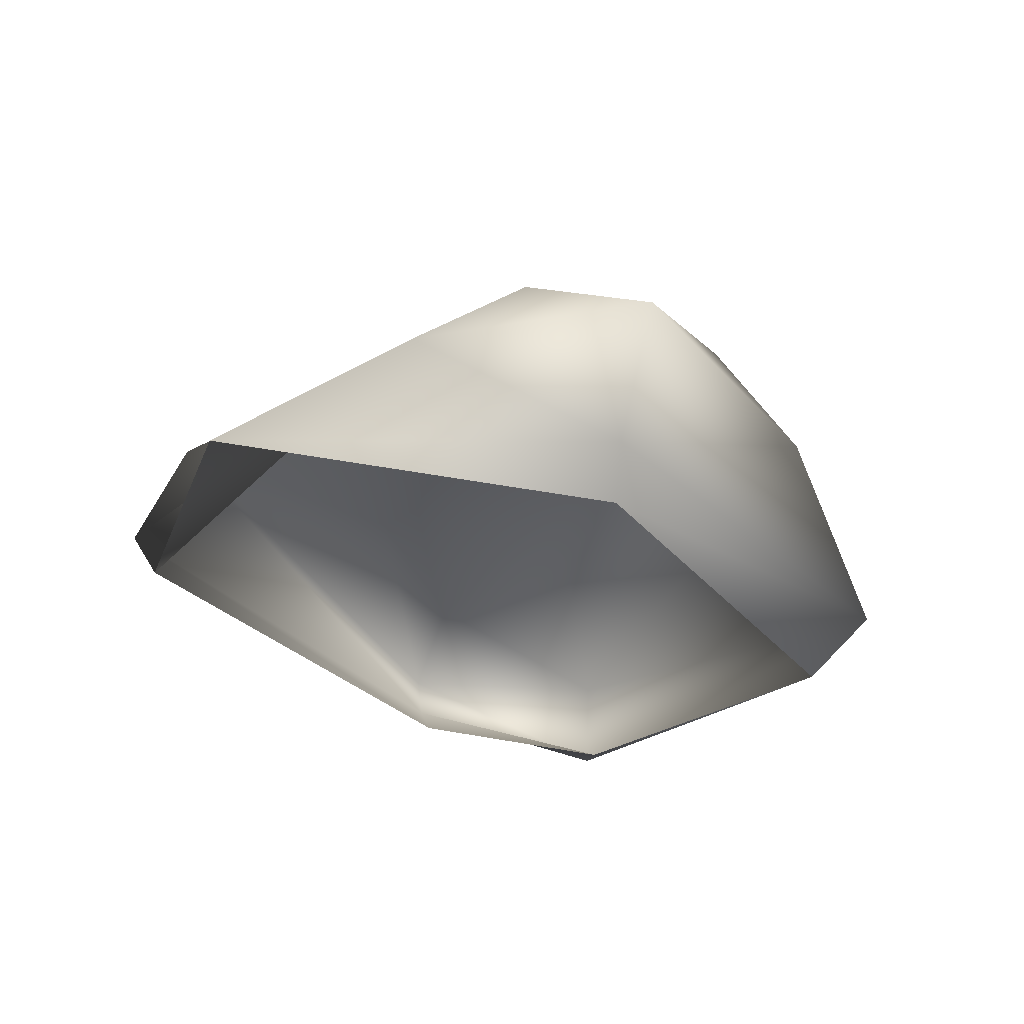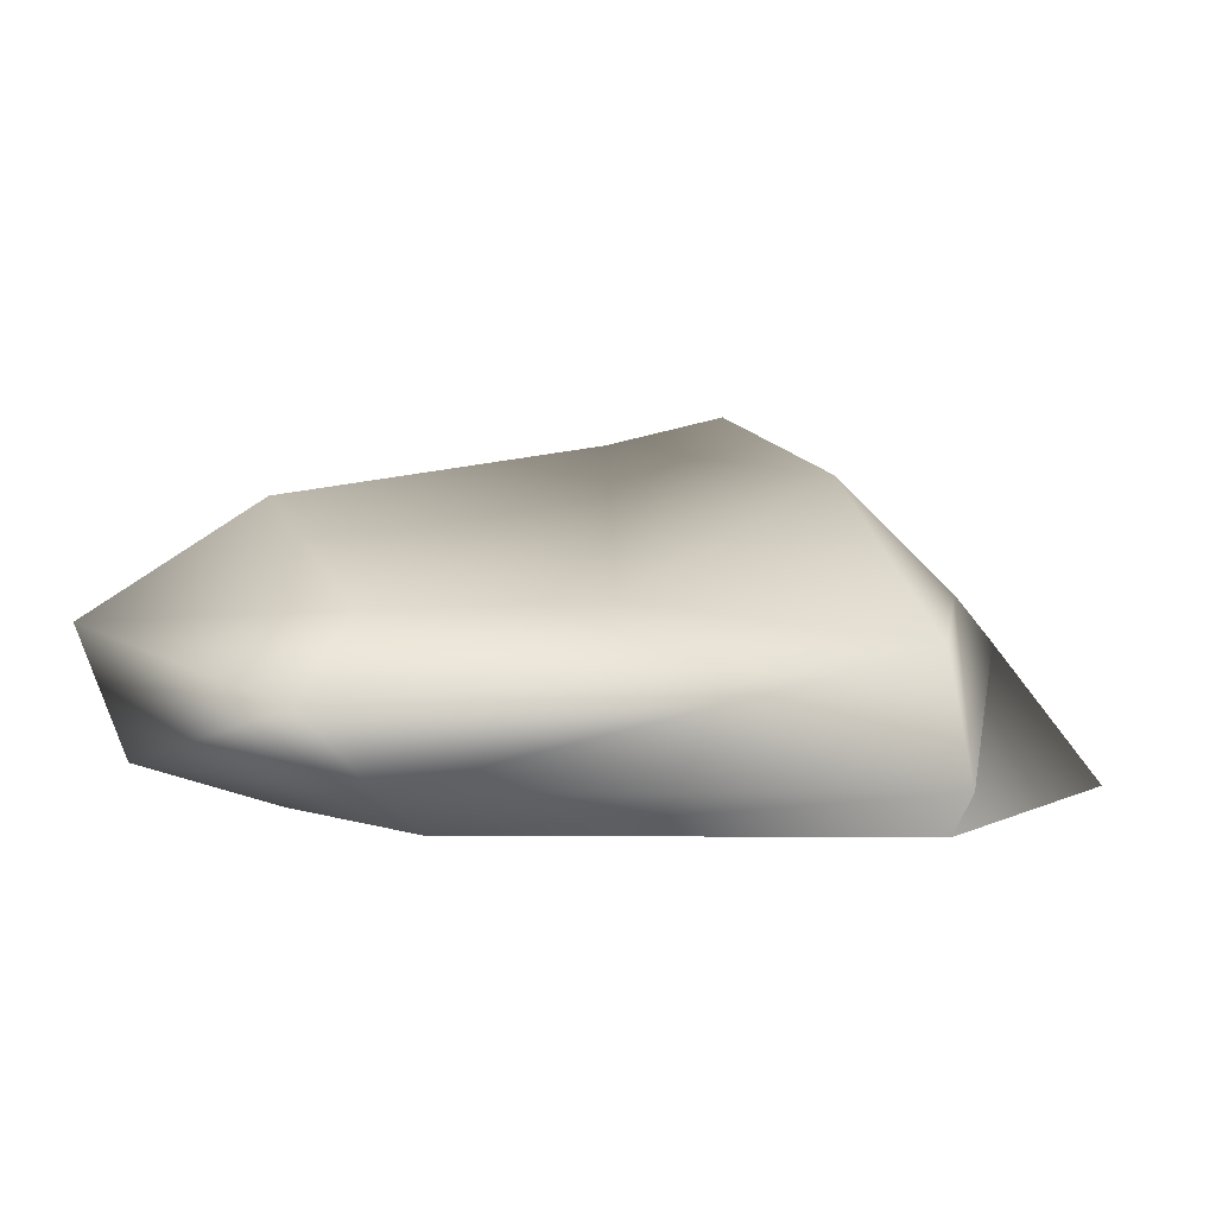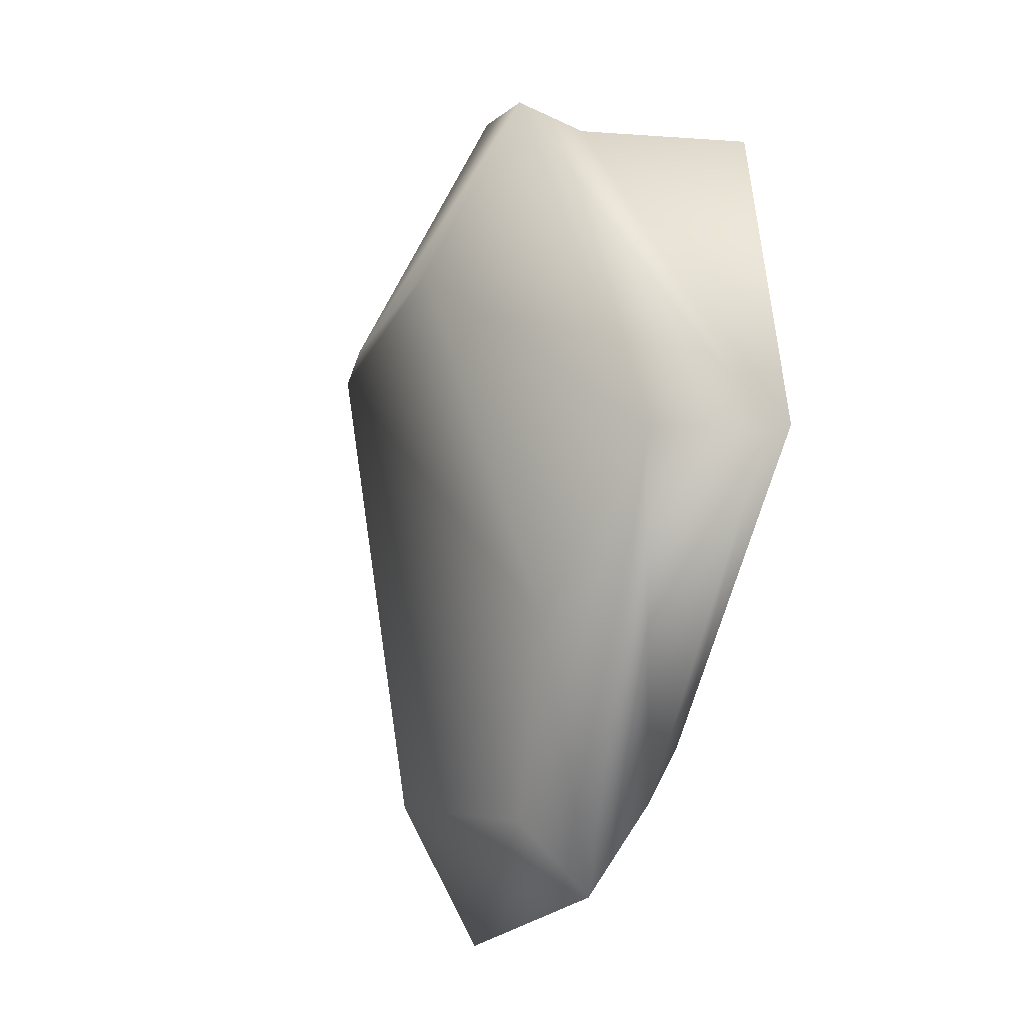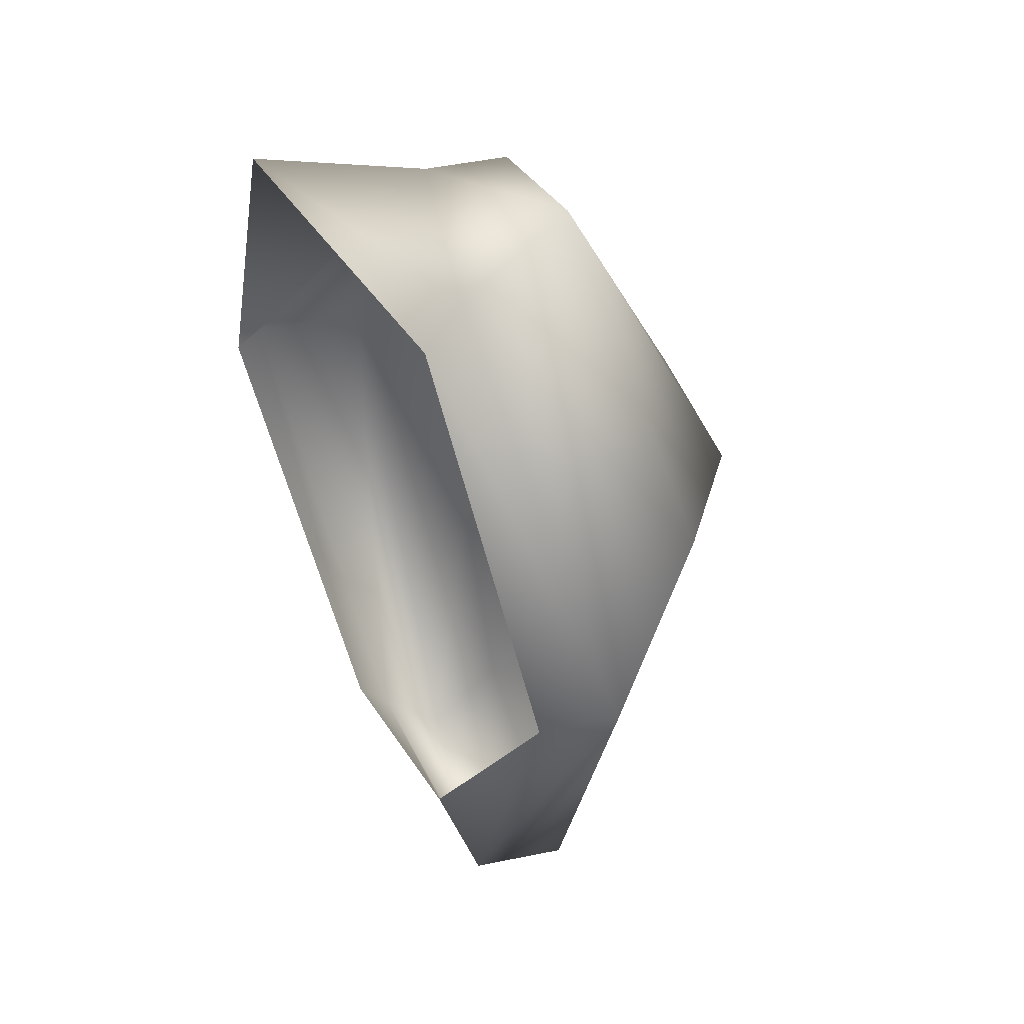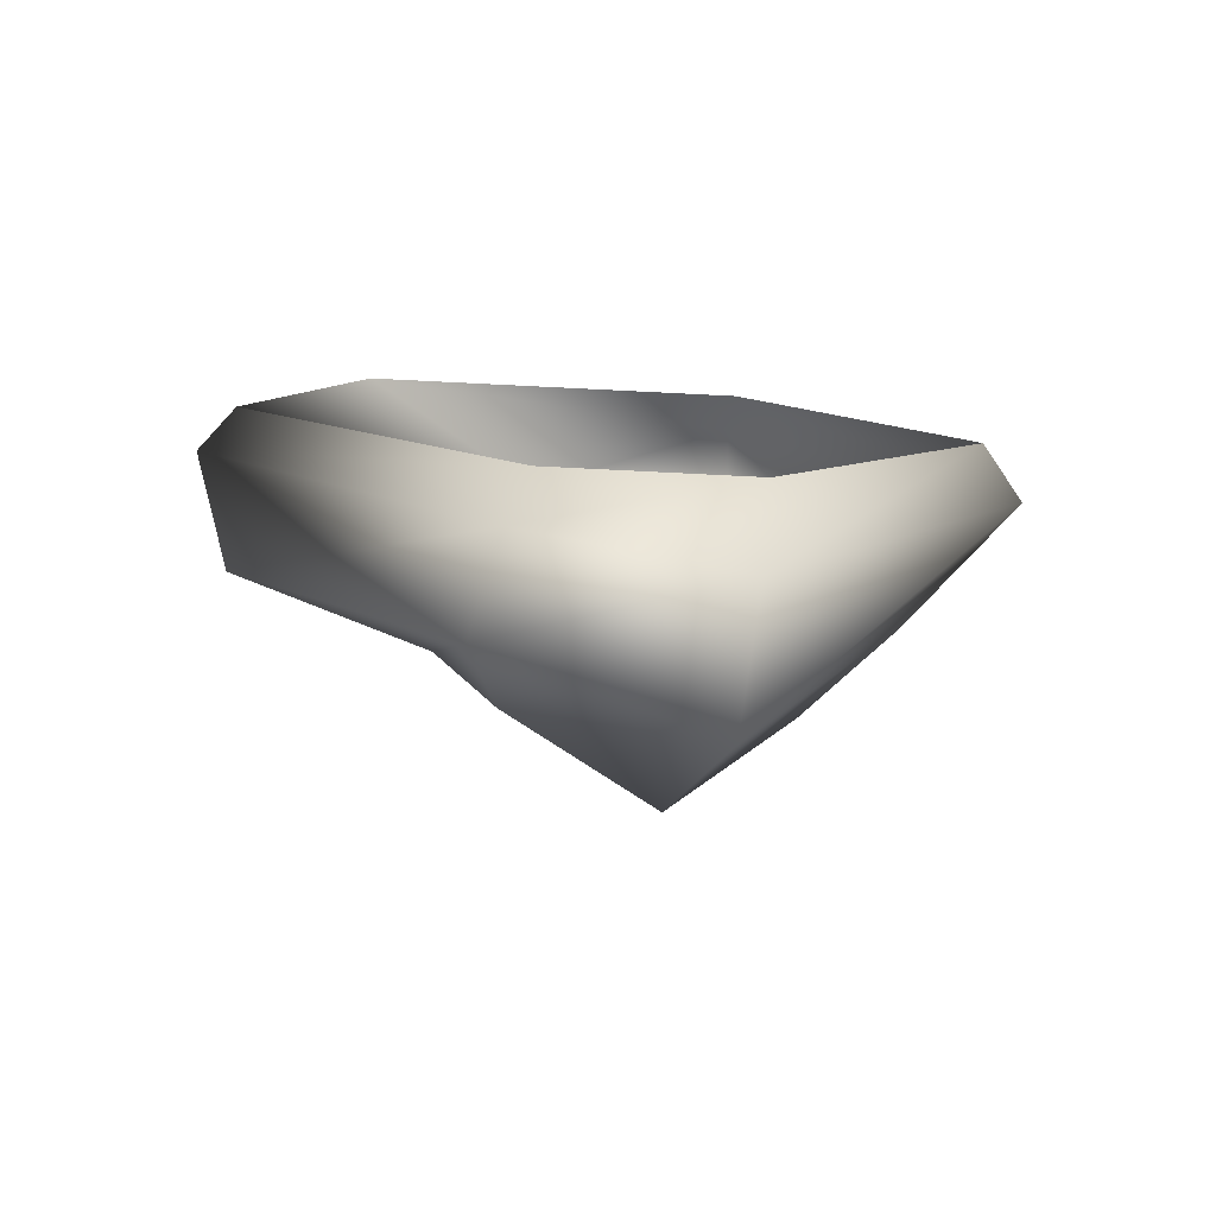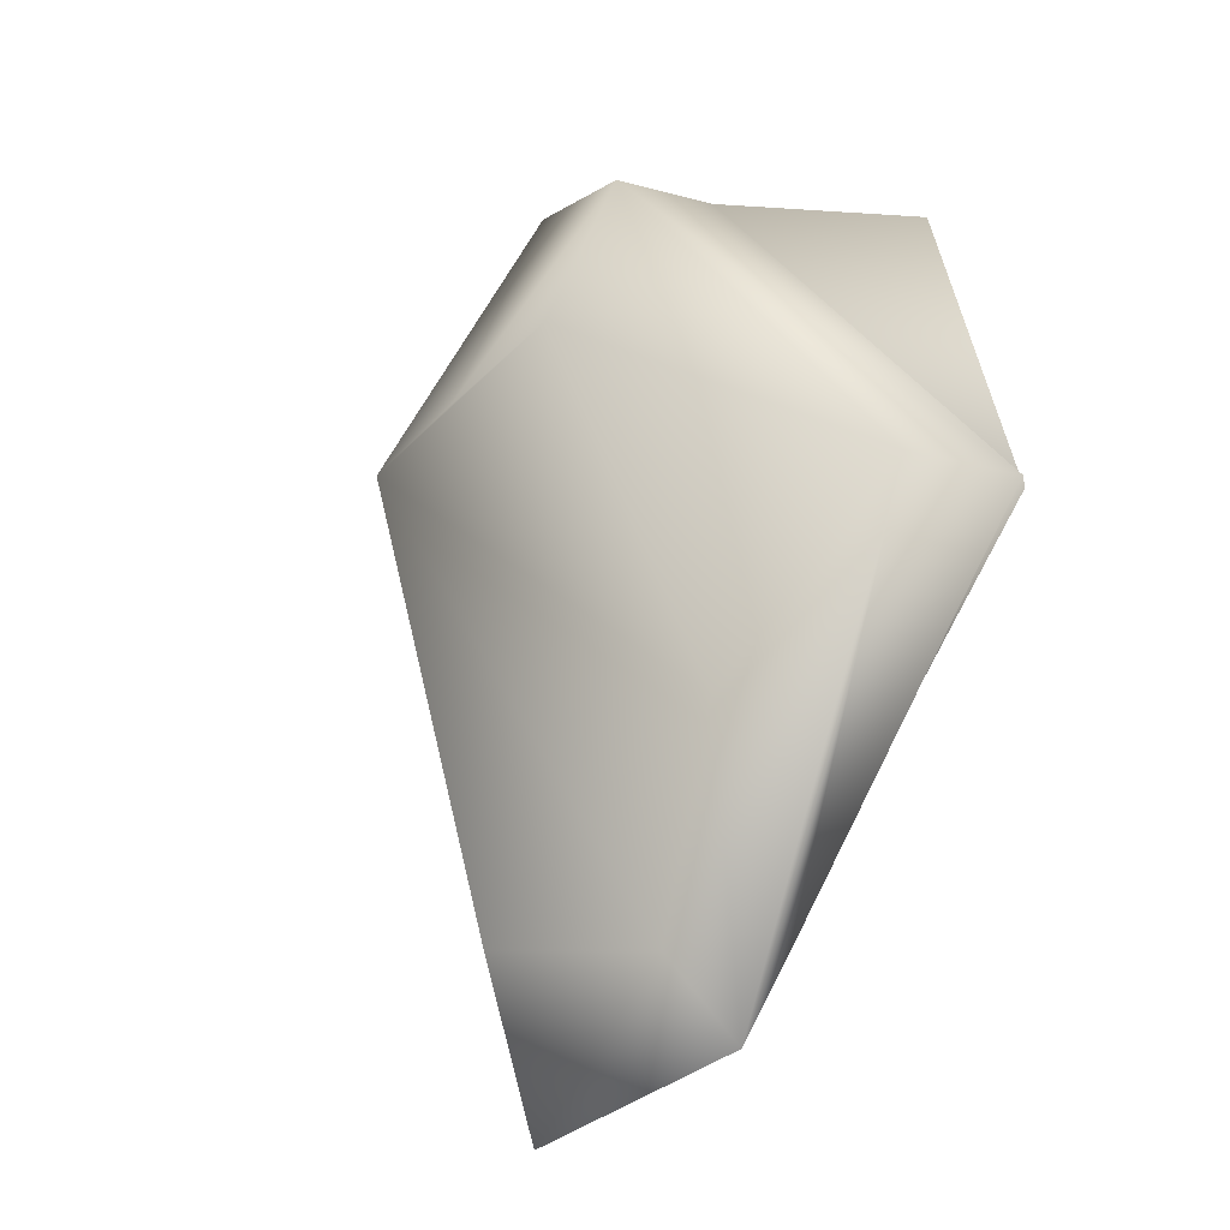
<metadata>
{"format":"obj","ext":"obj","renderer":"f3d","projection":"perspective","resolution":1024,"background":"white","views":[{"elev":62.1,"azim":9.9,"up":"+Z"},{"elev":4.9,"azim":-131.3,"up":"+Y"},{"elev":-6.8,"azim":-109.5,"up":"+Z"},{"elev":41.4,"azim":60.5,"up":"+Z"},{"elev":-79.3,"azim":-2.8,"up":"+Z"},{"elev":-21.5,"azim":-130.3,"up":"+Z"}]}
</metadata>
<code>
g jiggle1Set tweakSet1
v 0.02186 0 -0.06951
v -0.02186 0 -0.06951
v -0.08562 0 -0
v -0.06376 0 0.06951
v 0.02186 0 0.06951
v 0.07047 0 0
v 0.01915 0.01216 -0.1052
v -0.02621 0.009295 -0.08288
v -0.09335 0.009295 -0.002614
v -0.02524 0.02524 0.08027
v 0.02104 0.009223 0.07864
v 0.08086 0.01319 0.007233
v 0.0156 0.03879 -0.1183
v -0.03124 0.02668 -0.1043
v -0.08659 0.03454 -0.002614
v -0.002902 0.03345 0.09316
v 0.02316 0.0332 0.09465
v 0.05889 0.04518 0.02565
v 0.004785 0.06042 -0.08387
v -0.0259 0.04175 -0.08693
v -0.04067 0.04175 -0.03995
v -0.01302 0.06136 0.04449
v 0.002614 0.0733 0.0274
v 0.03726 0.06681 0.02565
g pSphere1
f 1 2 8 7
f 2 3 9 8
f 3 4 10 9
f 4 5 11 10
f 5 6 12 11
f 6 1 7 12
f 7 8 14 13
f 8 9 15 14
f 9 10 16 15
f 10 11 17 16
f 11 12 18 17
f 12 7 13 18
f 13 14 20 19
f 14 15 21 20
f 15 16 22 21
f 16 17 23 22
f 17 18 24 23
f 18 13 19 24
f 24 19 20 21 22 23

</code>
